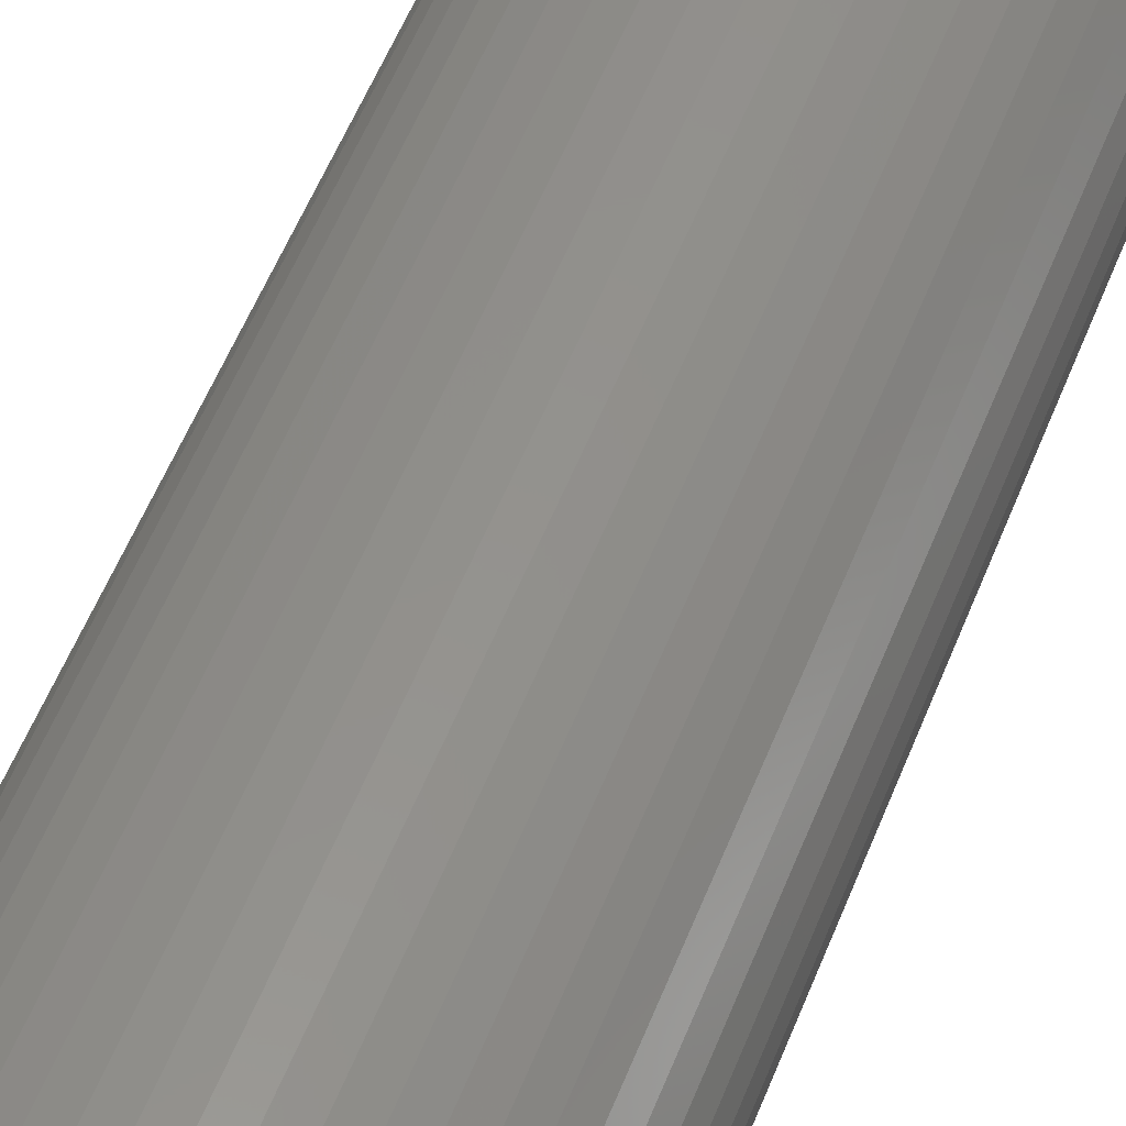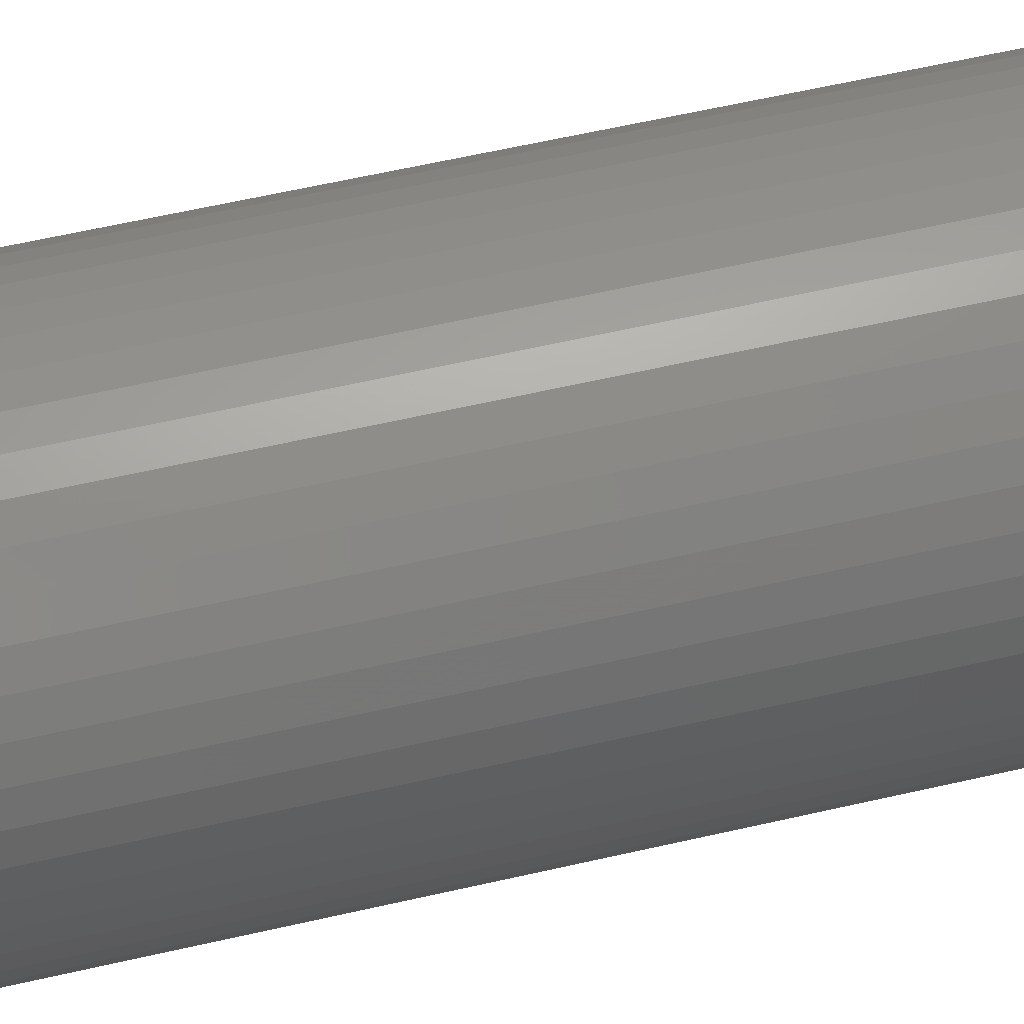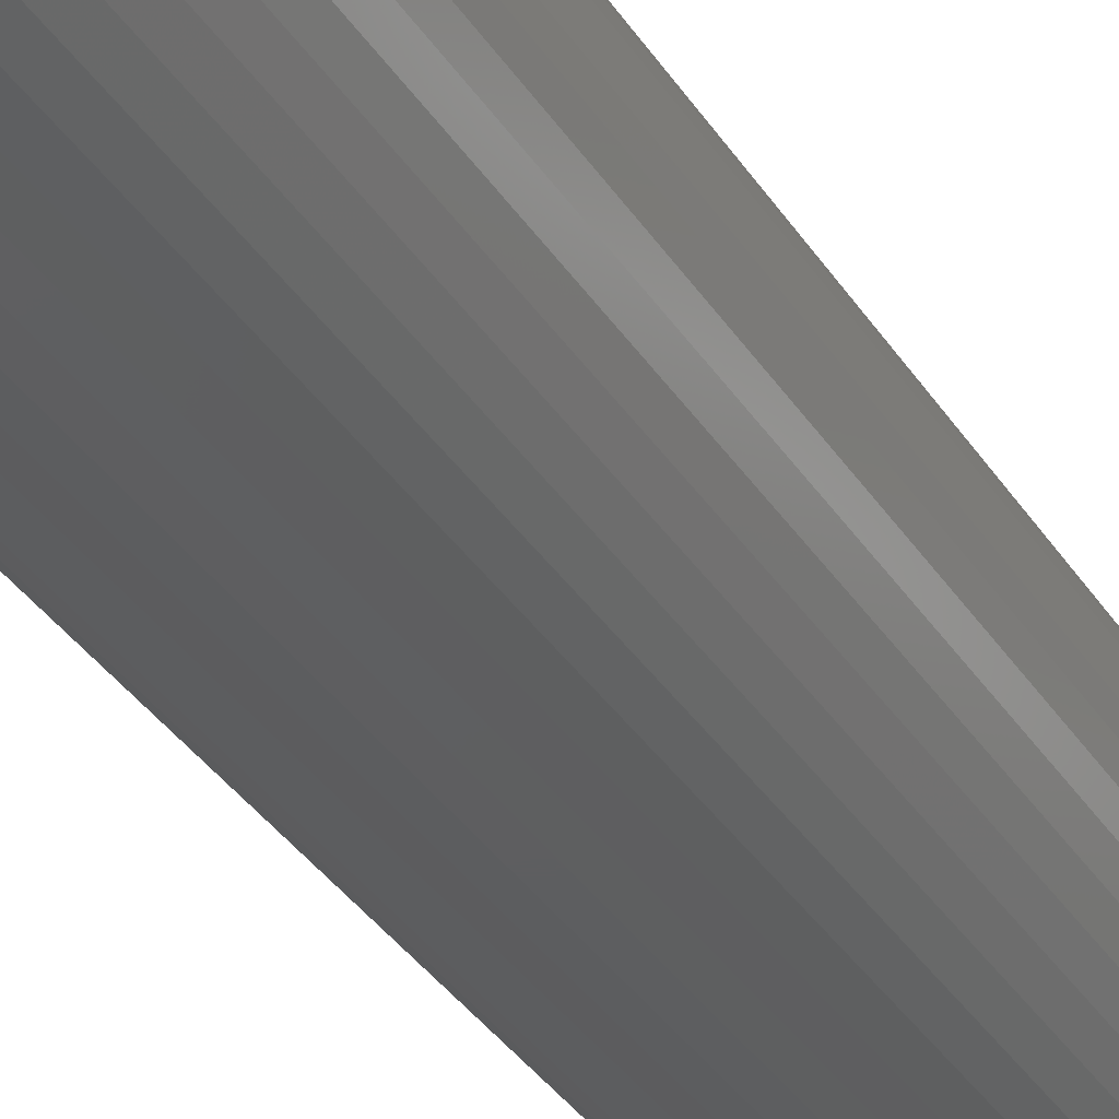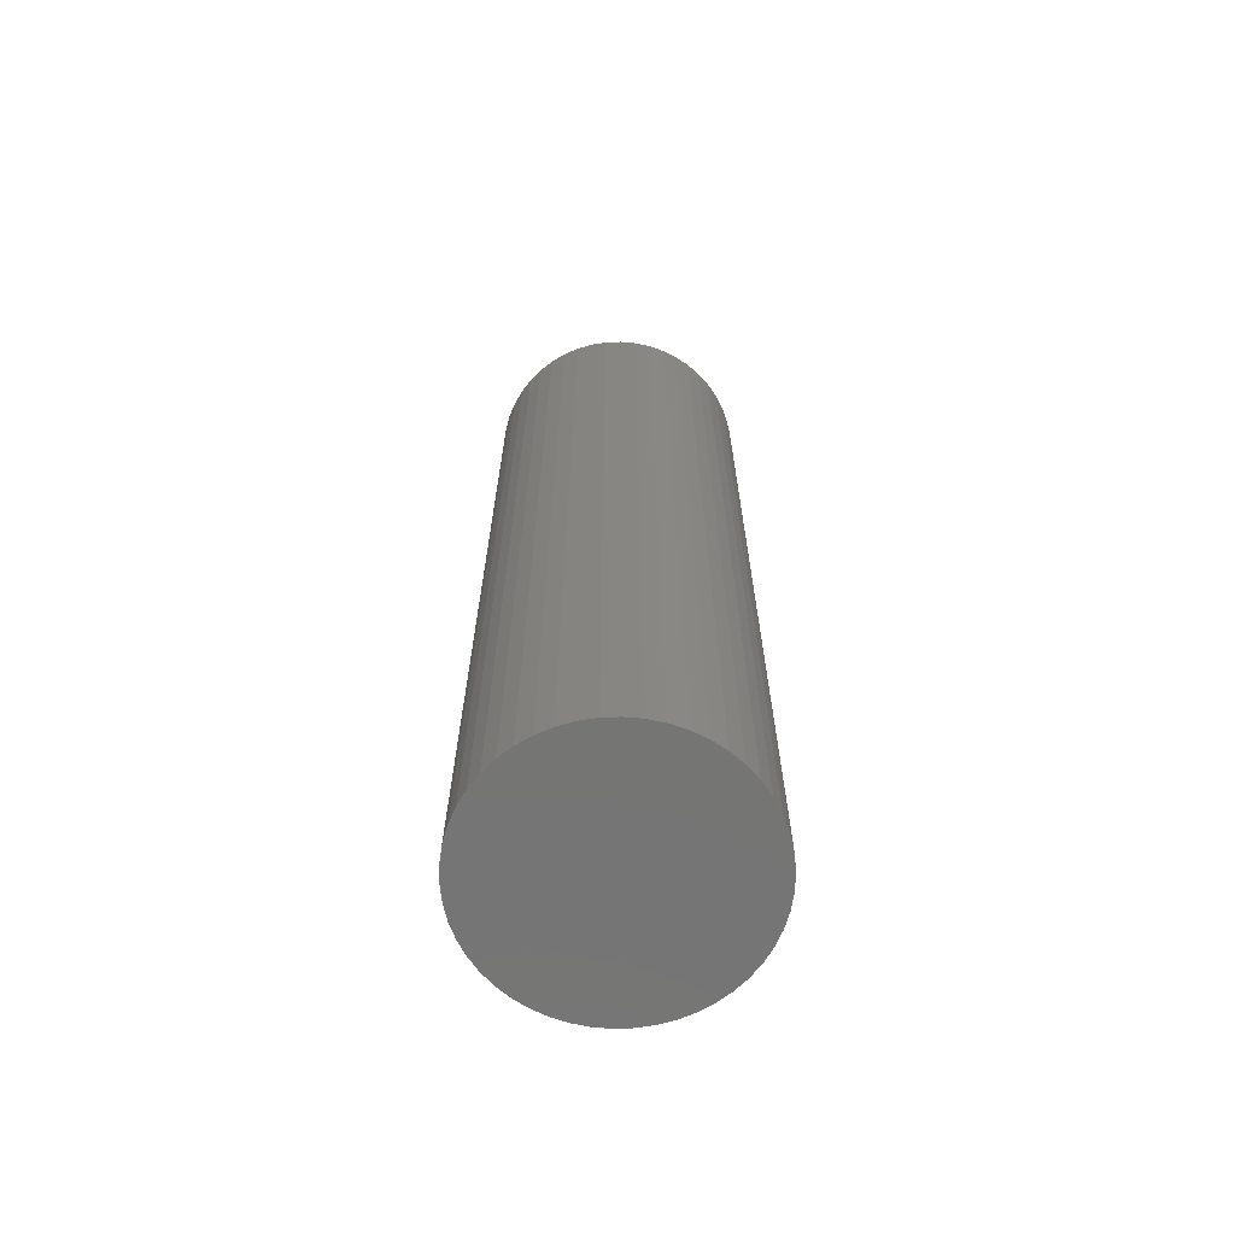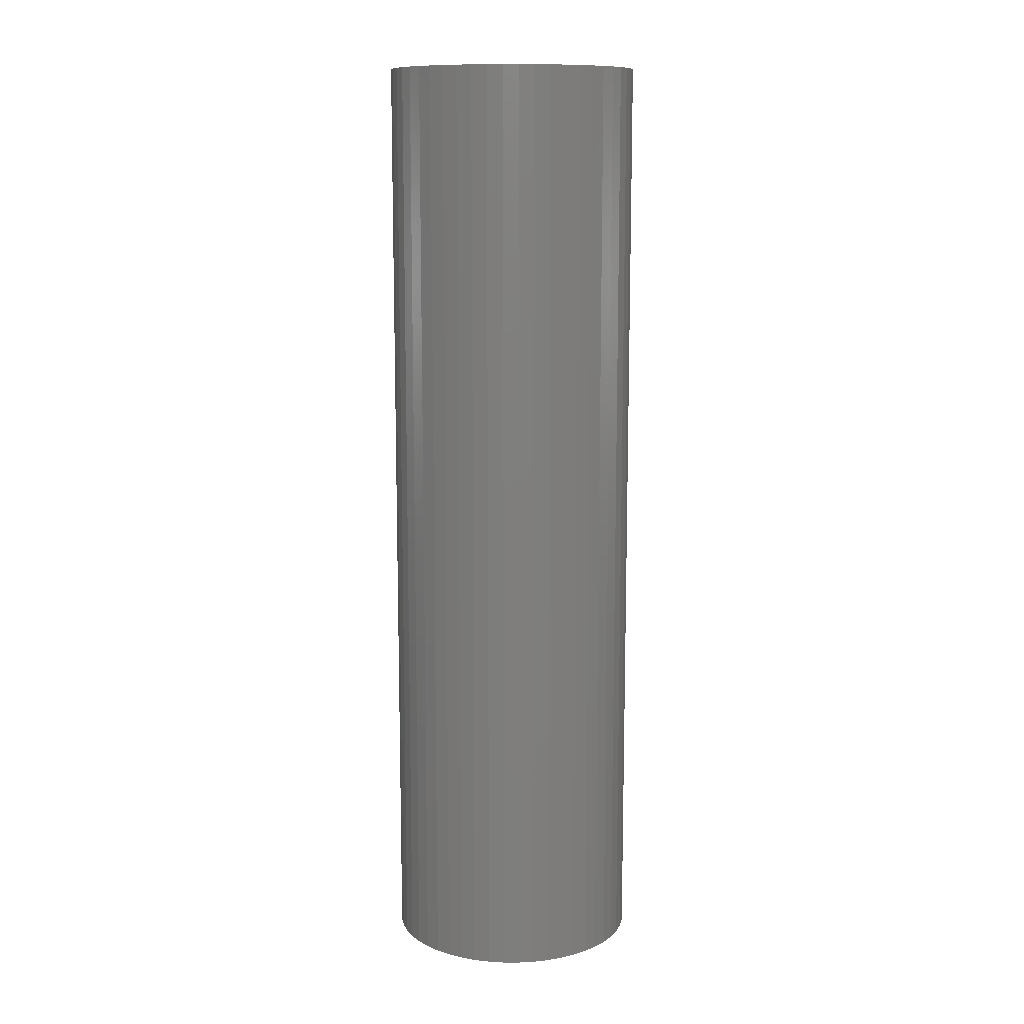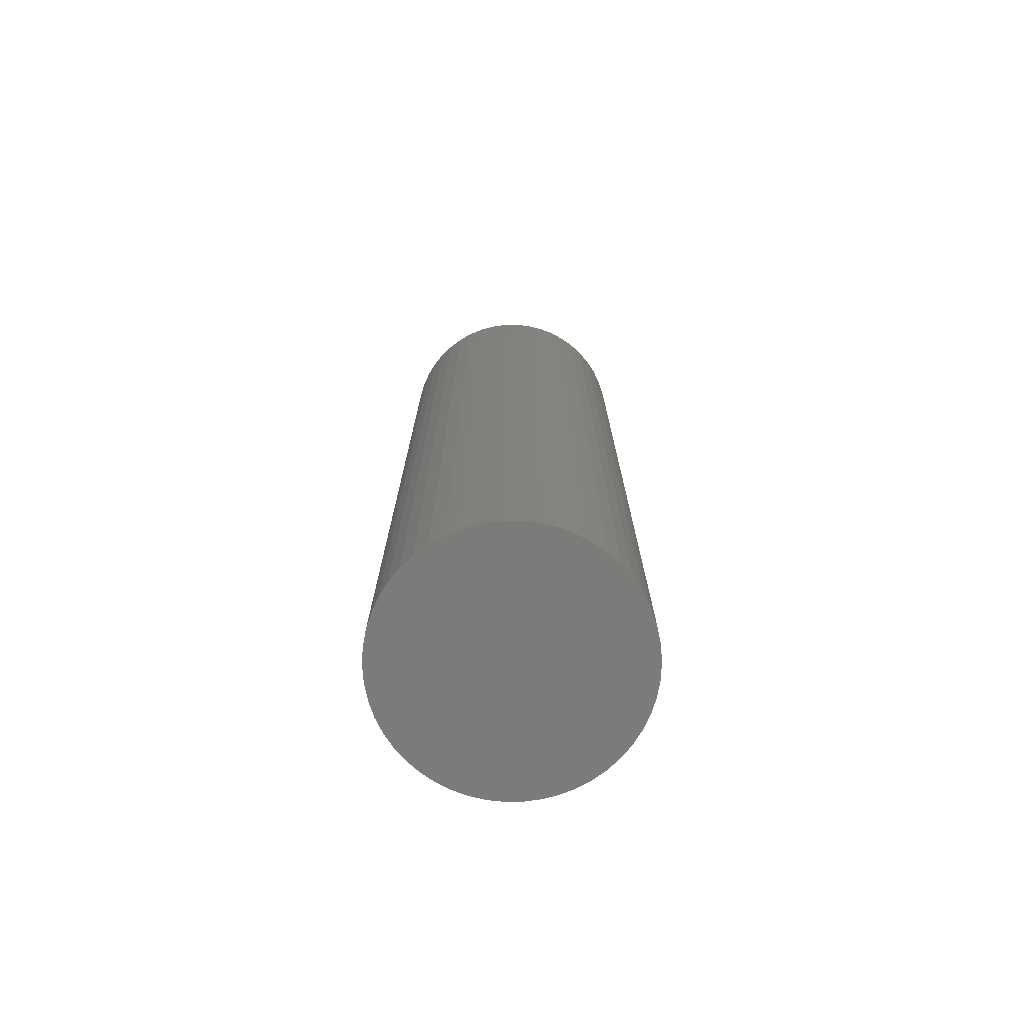
<metadata>
{"format":"stl","ext":"stl","renderer":"f3d","projection":"perspective","resolution":1024,"background":"white","views":[{"elev":53.2,"azim":20.8,"up":"+Y"},{"elev":54.0,"azim":-104.2,"up":"+Y"},{"elev":-35.4,"azim":-151.6,"up":"+Y"},{"elev":-67.0,"azim":-19.5,"up":"+Z"},{"elev":11.5,"azim":-13.9,"up":"+Z"},{"elev":-74.2,"azim":51.2,"up":"+Z"}]}
</metadata>
<code>
# stl→obj: 100 verts, 196 faces
v 11.25 0 42
v 11.16 1.41 -42
v 11.16 1.41 42
v 11.25 0 -42
v 10.9 2.798 -42
v 10.9 2.798 42
v -11.25 0 -42
v -11.16 1.41 42
v -11.16 1.41 -42
v -11.25 0 42
v 0.7064 11.23 -42
v -0.7064 11.23 42
v 0.7064 11.23 42
v -0.7064 11.23 -42
v 11.16 -1.41 -42
v 10.9 -2.798 -42
v 10.46 -4.141 -42
v 10.46 4.141 -42
v 9.858 -5.42 -42
v 9.858 5.42 -42
v 9.101 -6.613 -42
v 9.101 6.613 -42
v 8.201 -7.701 -42
v 8.201 7.701 -42
v 7.171 -8.668 -42
v 7.171 8.668 -42
v 6.028 -9.499 -42
v 6.028 9.499 -42
v 4.79 -10.18 -42
v 4.79 10.18 -42
v 3.476 -10.7 -42
v 3.476 10.7 -42
v 2.108 -11.05 -42
v 2.108 11.05 -42
v 0.7064 -11.23 -42
v -0.7064 -11.23 -42
v -2.108 -11.05 -42
v -2.108 11.05 -42
v -3.476 -10.7 -42
v -3.476 10.7 -42
v -4.79 -10.18 -42
v -4.79 10.18 -42
v -6.028 -9.499 -42
v -6.028 9.499 -42
v -7.171 -8.668 -42
v -7.171 8.668 -42
v -8.201 -7.701 -42
v -8.201 7.701 -42
v -9.101 -6.613 -42
v -9.101 6.613 -42
v -9.858 -5.42 -42
v -9.858 5.42 -42
v -10.46 -4.141 -42
v -10.46 4.141 -42
v -10.9 -2.798 -42
v -10.9 2.798 -42
v -11.16 -1.41 -42
v -8.201 7.701 42
v -7.171 8.668 42
v 11.16 -1.41 42
v 10.9 -2.798 42
v 10.46 4.141 42
v 10.46 -4.141 42
v 9.858 5.42 42
v 9.858 -5.42 42
v 9.101 6.613 42
v 9.101 -6.613 42
v 8.201 7.701 42
v 8.201 -7.701 42
v 7.171 8.668 42
v 7.171 -8.668 42
v 6.028 9.499 42
v 6.028 -9.499 42
v 4.79 10.18 42
v 4.79 -10.18 42
v 3.476 10.7 42
v 3.476 -10.7 42
v 2.108 11.05 42
v 2.108 -11.05 42
v 0.7064 -11.23 42
v -0.7064 -11.23 42
v -2.108 11.05 42
v -2.108 -11.05 42
v -3.476 10.7 42
v -3.476 -10.7 42
v -4.79 10.18 42
v -4.79 -10.18 42
v -6.028 9.499 42
v -6.028 -9.499 42
v -7.171 -8.668 42
v -8.201 -7.701 42
v -9.101 6.613 42
v -9.101 -6.613 42
v -9.858 5.42 42
v -9.858 -5.42 42
v -10.46 4.141 42
v -10.46 -4.141 42
v -10.9 2.798 42
v -10.9 -2.798 42
v -11.16 -1.41 42
f 1 2 3
f 2 1 4
f 3 5 6
f 5 3 2
f 7 8 9
f 8 7 10
f 11 12 13
f 12 11 14
f 15 2 4
f 16 2 15
f 16 5 2
f 17 5 16
f 17 18 5
f 19 18 17
f 19 20 18
f 21 20 19
f 21 22 20
f 23 22 21
f 23 24 22
f 25 24 23
f 25 26 24
f 27 26 25
f 27 28 26
f 29 28 27
f 29 30 28
f 31 30 29
f 31 32 30
f 33 32 31
f 33 34 32
f 35 34 33
f 35 11 34
f 36 11 35
f 36 14 11
f 37 14 36
f 37 38 14
f 39 38 37
f 39 40 38
f 41 40 39
f 41 42 40
f 43 42 41
f 43 44 42
f 45 44 43
f 45 46 44
f 47 46 45
f 47 48 46
f 49 48 47
f 49 50 48
f 51 50 49
f 51 52 50
f 53 52 51
f 53 54 52
f 55 54 53
f 55 56 54
f 57 56 55
f 57 9 56
f 9 57 7
f 46 58 59
f 58 46 48
f 3 60 1
f 6 60 3
f 6 61 60
f 62 61 6
f 62 63 61
f 64 63 62
f 64 65 63
f 66 65 64
f 66 67 65
f 68 67 66
f 68 69 67
f 70 69 68
f 70 71 69
f 72 71 70
f 72 73 71
f 74 73 72
f 74 75 73
f 76 75 74
f 76 77 75
f 78 77 76
f 78 79 77
f 13 79 78
f 13 80 79
f 12 80 13
f 12 81 80
f 82 81 12
f 82 83 81
f 84 83 82
f 84 85 83
f 86 85 84
f 86 87 85
f 88 87 86
f 88 89 87
f 59 89 88
f 59 90 89
f 58 90 59
f 58 91 90
f 92 91 58
f 92 93 91
f 94 93 92
f 94 95 93
f 96 95 94
f 96 97 95
f 98 97 96
f 98 99 97
f 8 99 98
f 8 100 99
f 100 8 10
f 40 86 84
f 86 40 42
f 62 20 64
f 20 62 18
f 30 76 74
f 76 30 32
f 26 72 70
f 72 26 28
f 54 94 52
f 94 54 96
f 38 84 82
f 84 38 40
f 67 19 65
f 19 67 21
f 63 16 61
f 16 63 17
f 35 79 80
f 79 35 33
f 31 75 77
f 75 31 29
f 24 70 68
f 70 24 26
f 64 22 66
f 22 64 20
f 32 78 76
f 78 32 34
f 52 92 50
f 92 52 94
f 50 58 48
f 58 50 92
f 56 96 54
f 96 56 98
f 42 88 86
f 88 42 44
f 14 82 12
f 82 14 38
f 60 4 1
f 4 60 15
f 29 73 75
f 73 29 27
f 53 99 55
f 99 53 97
f 57 10 7
f 10 57 100
f 36 80 81
f 80 36 35
f 6 18 62
f 18 6 5
f 66 24 68
f 24 66 22
f 34 13 78
f 13 34 11
f 28 74 72
f 74 28 30
f 9 98 56
f 98 9 8
f 44 59 88
f 59 44 46
f 25 69 71
f 69 25 23
f 65 17 63
f 17 65 19
f 61 15 60
f 15 61 16
f 41 85 87
f 85 41 39
f 47 90 91
f 90 47 45
f 49 95 51
f 95 49 93
f 33 77 79
f 77 33 31
f 27 71 73
f 71 27 25
f 69 21 67
f 21 69 23
f 37 81 83
f 81 37 36
f 45 89 90
f 89 45 43
f 47 93 49
f 93 47 91
f 51 97 53
f 97 51 95
f 55 100 57
f 100 55 99
f 43 87 89
f 87 43 41
f 39 83 85
f 83 39 37

</code>
